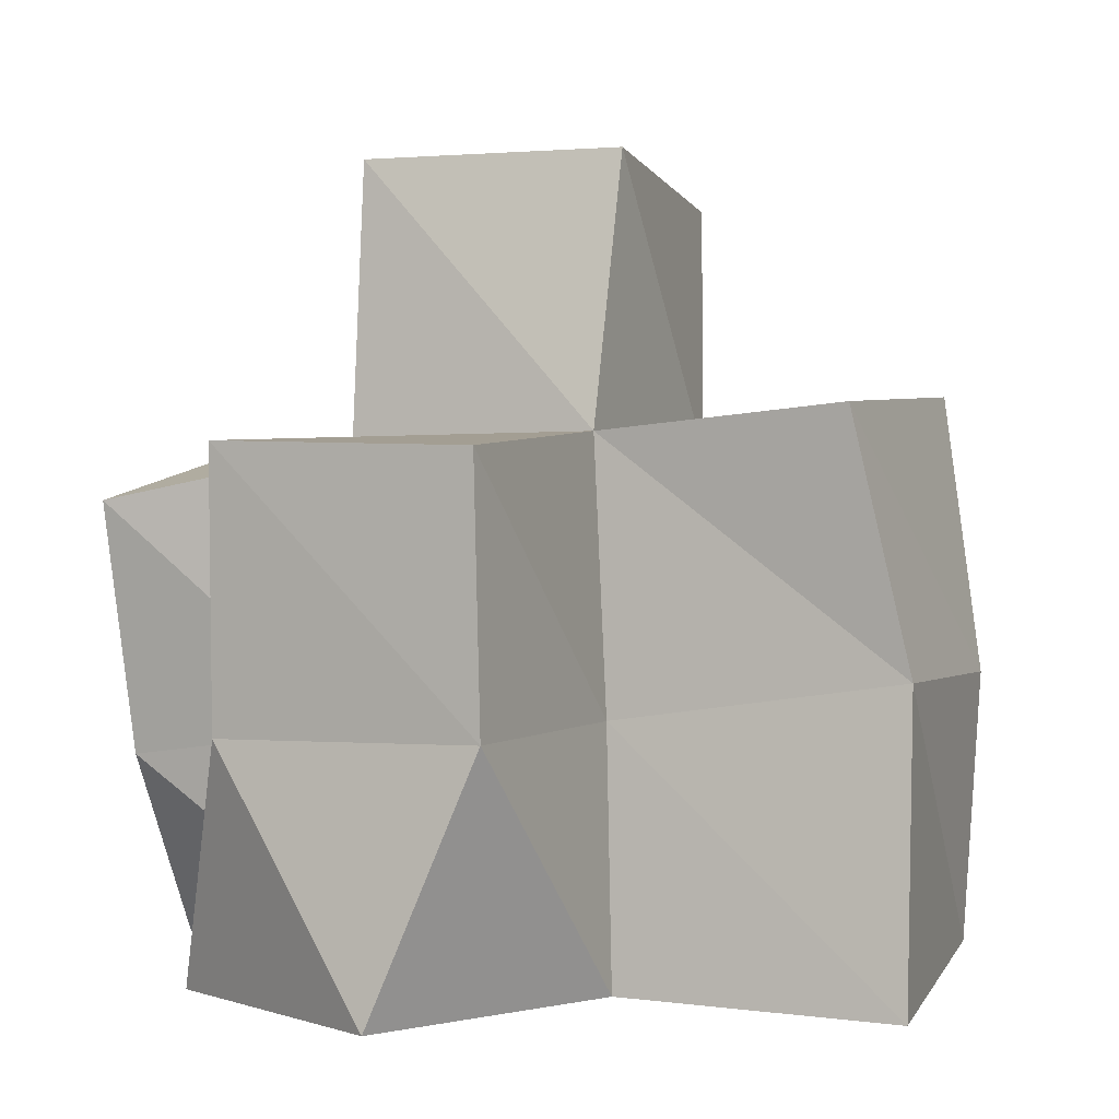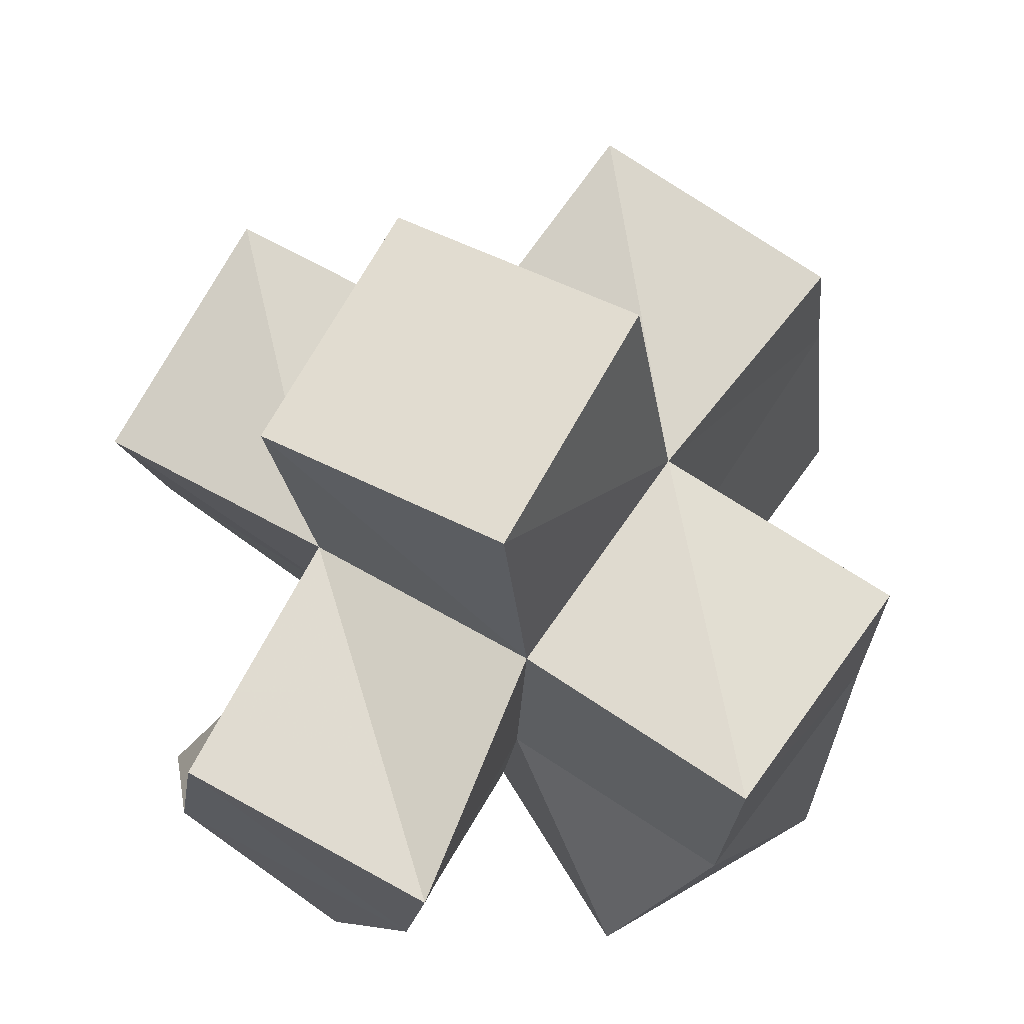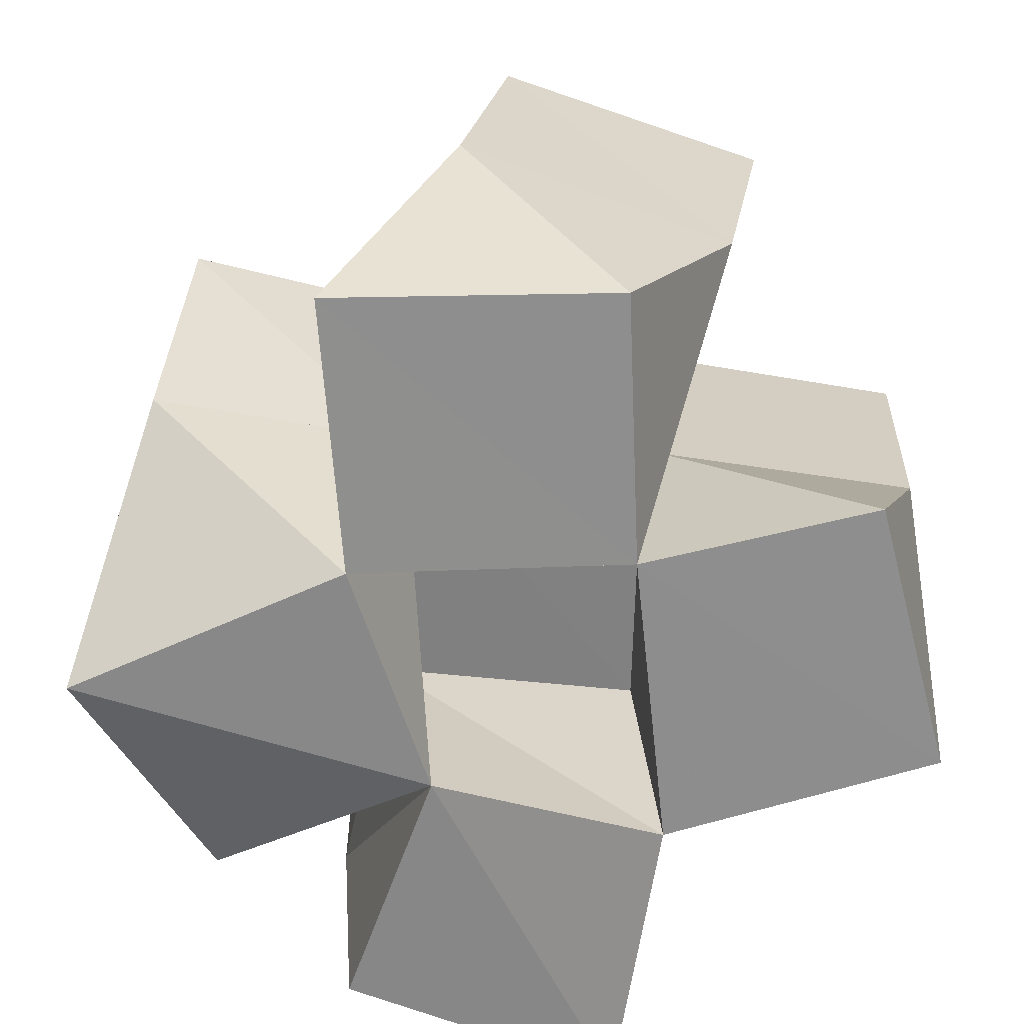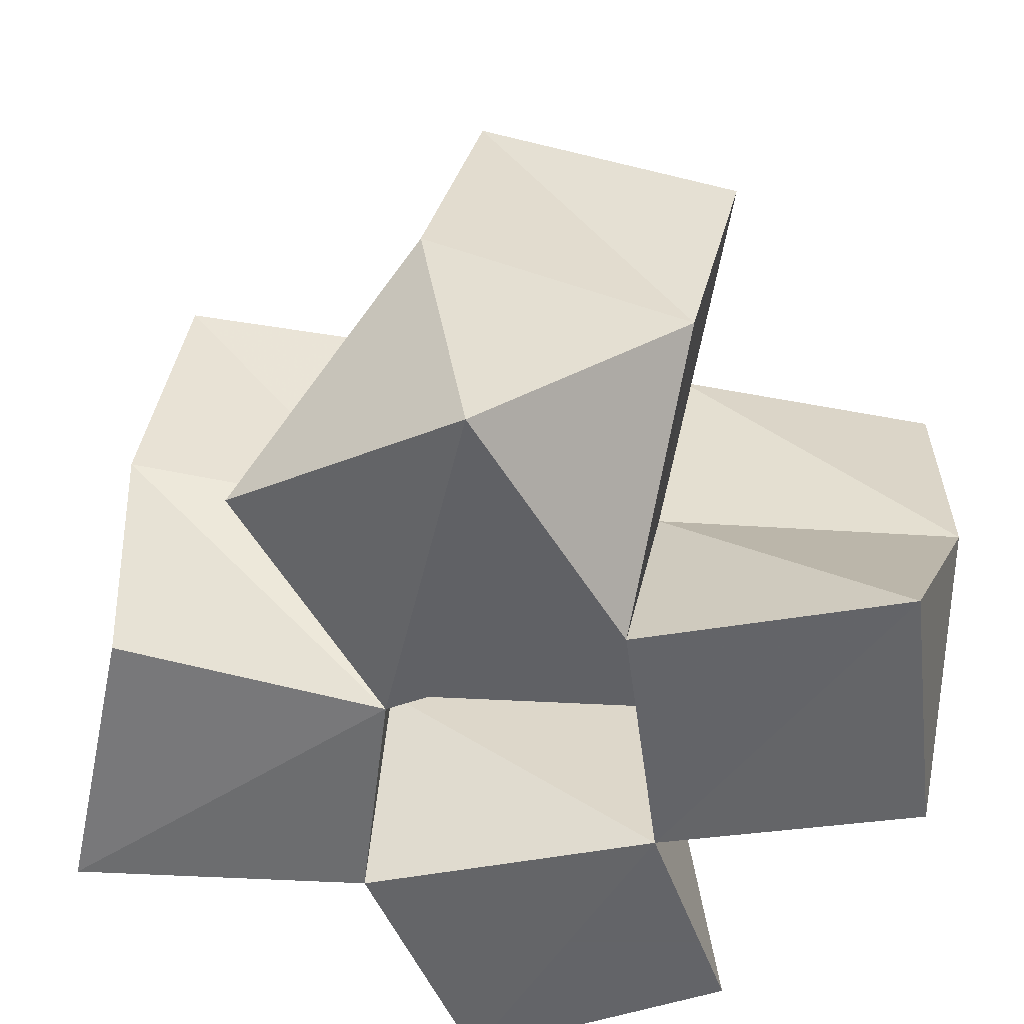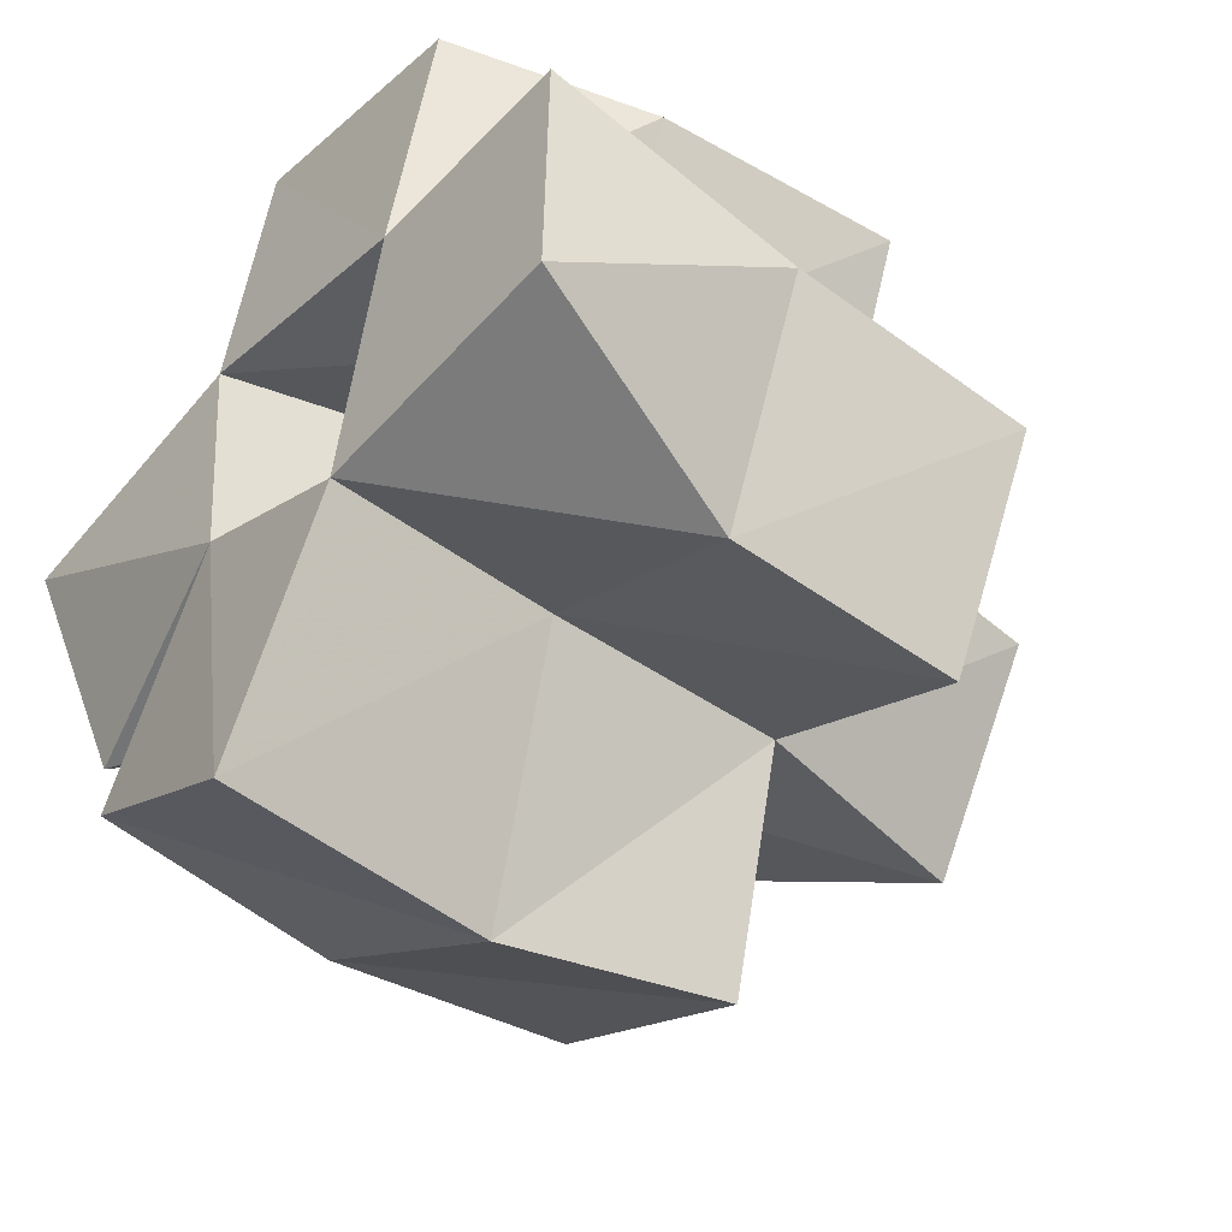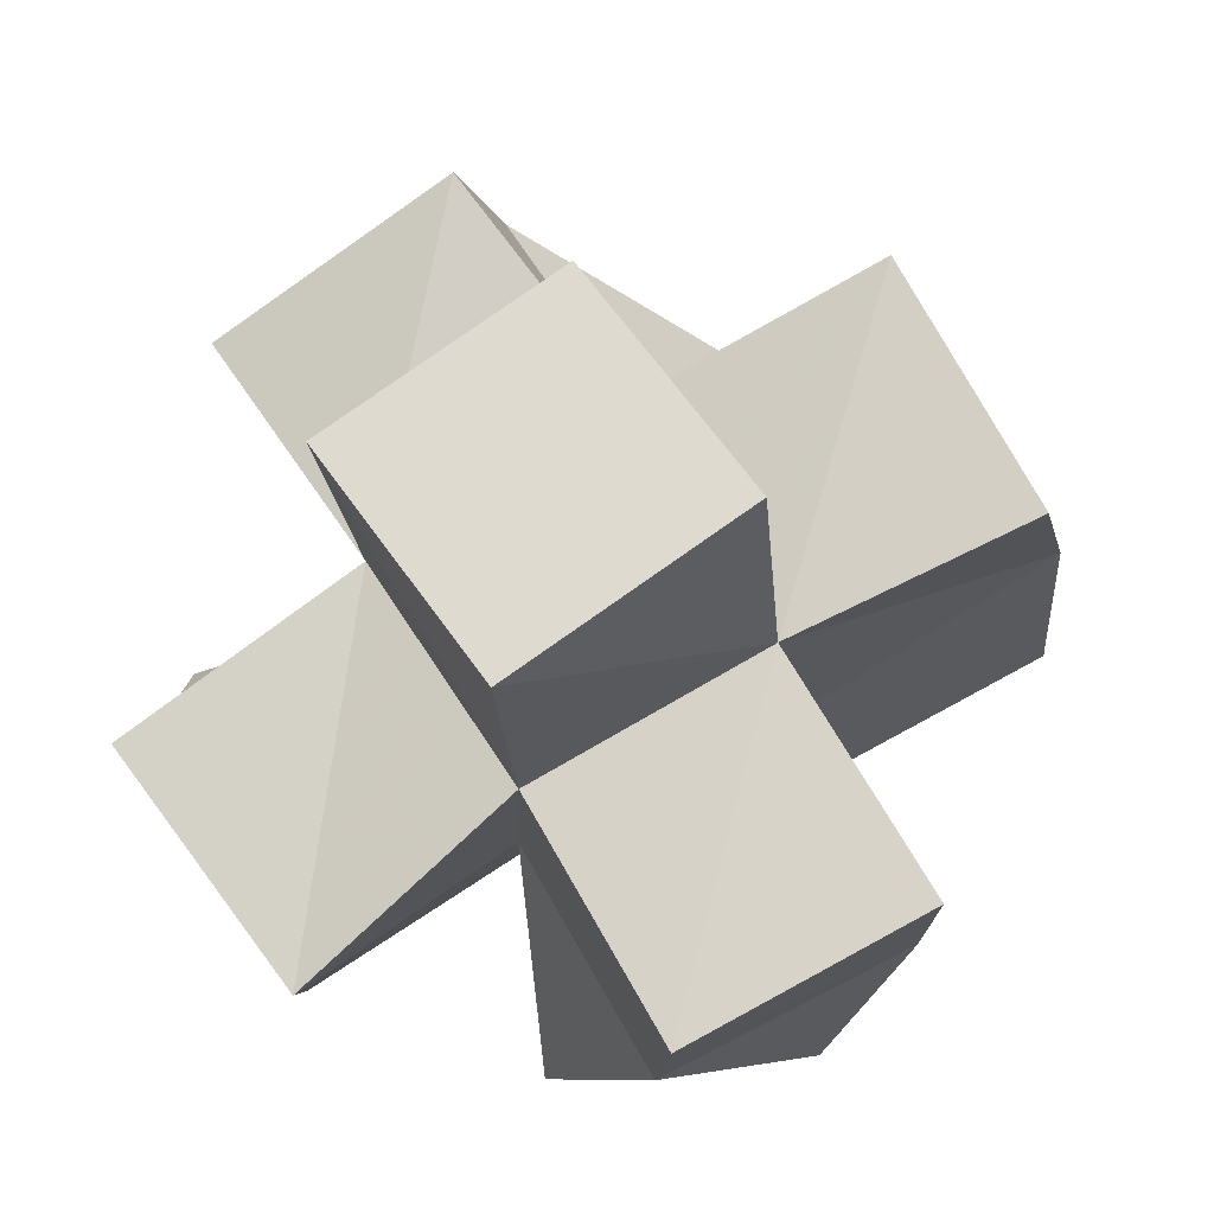
<metadata>
{"format":"obj","ext":"obj","renderer":"f3d","projection":"perspective","resolution":1024,"background":"white","views":[{"elev":2.5,"azim":140.6,"up":"+Y"},{"elev":67.7,"azim":60.2,"up":"+Y"},{"elev":-65.0,"azim":15.4,"up":"+Y"},{"elev":-51.3,"azim":-69.1,"up":"+Y"},{"elev":-48.0,"azim":49.6,"up":"+Z"},{"elev":75.0,"azim":85.9,"up":"+Y"}]}
</metadata>
<code>
v -0.3804 0.1134 0.5607
v -0.3943 0.1538 0.6017
v -0.3346 0.1021 0.5721
v -0.3441 0.1469 0.5745
v -0.3911 0.1 0.6098
v -0.3686 0.1404 0.6437
v -0.3367 0.1 0.6184
v -0.3266 0.1426 0.6228
v -0.3628 0.1054 0.5313
v -0.3665 0.1544 0.5308
v -0.3187 0.1 0.5031
v -0.3238 0.1561 0.5071
v -0.2964 0.1002 0.552
v -0.2993 0.1475 0.5569
v -0.2874 0.1 0.6067
v -0.2809 0.1433 0.607
v -0.3269 0.1002 0.6685
v -0.3009 0.1447 0.6744
v -0.2761 0.1 0.6555
v -0.2581 0.137 0.6462
v -0.2445 0.1 0.5536
v -0.2571 0.1476 0.5384
v -0.2437 0.1 0.6055
v -0.2369 0.1462 0.586
v -0.3857 0.2001 0.6097
v -0.3451 0.1944 0.5826
v -0.3622 0.1886 0.6529
v -0.321 0.1913 0.6286
v -0.3639 0.2042 0.5379
v -0.3178 0.203 0.5163
v -0.3005 0.198 0.5619
v -0.2798 0.1952 0.6056
v -0.2928 0.1921 0.6716
v -0.2504 0.1852 0.6445
v -0.2561 0.1957 0.5389
v -0.2354 0.1965 0.5843
v -0.3526 0.2404 0.5913
v -0.3101 0.2484 0.5654
v -0.3265 0.2397 0.6337
v -0.2842 0.2477 0.6079
f 1 2 4
f 3 1 4
f 2 6 8
f 4 2 8
f 6 5 7
f 8 6 7
f 5 1 3
f 7 5 3
f 8 7 3
f 4 8 3
f 2 1 5
f 6 2 5
f 9 10 12
f 11 9 12
f 10 4 14
f 12 10 14
f 4 3 13
f 14 4 13
f 3 9 11
f 13 3 11
f 14 13 11
f 12 14 11
f 10 9 3
f 4 10 3
f 7 8 16
f 15 7 16
f 8 18 20
f 16 8 20
f 18 17 19
f 20 18 19
f 17 7 15
f 19 17 15
f 20 19 15
f 16 20 15
f 8 7 17
f 18 8 17
f 13 14 22
f 21 13 22
f 14 16 24
f 22 14 24
f 16 15 23
f 24 16 23
f 15 13 21
f 23 15 21
f 24 23 21
f 22 24 21
f 14 13 15
f 16 14 15
f 2 25 26
f 4 2 26
f 25 27 28
f 26 25 28
f 27 6 8
f 28 27 8
f 6 2 4
f 8 6 4
f 28 8 4
f 26 28 4
f 25 2 6
f 27 25 6
f 10 29 30
f 12 10 30
f 29 26 31
f 30 29 31
f 26 4 14
f 31 26 14
f 4 10 12
f 14 4 12
f 31 14 12
f 30 31 12
f 29 10 4
f 26 29 4
f 8 28 32
f 16 8 32
f 28 33 34
f 32 28 34
f 33 18 20
f 34 33 20
f 18 8 16
f 20 18 16
f 34 20 16
f 32 34 16
f 28 8 18
f 33 28 18
f 14 31 35
f 22 14 35
f 31 32 36
f 35 31 36
f 32 16 24
f 36 32 24
f 16 14 22
f 24 16 22
f 36 24 22
f 35 36 22
f 31 14 16
f 32 31 16
f 4 26 31
f 14 4 31
f 26 28 32
f 31 26 32
f 28 8 16
f 32 28 16
f 8 4 14
f 16 8 14
f 32 16 14
f 31 32 14
f 26 4 8
f 28 26 8
f 26 37 38
f 31 26 38
f 37 39 40
f 38 37 40
f 39 28 32
f 40 39 32
f 28 26 31
f 32 28 31
f 40 32 31
f 38 40 31
f 37 26 28
f 39 37 28

</code>
